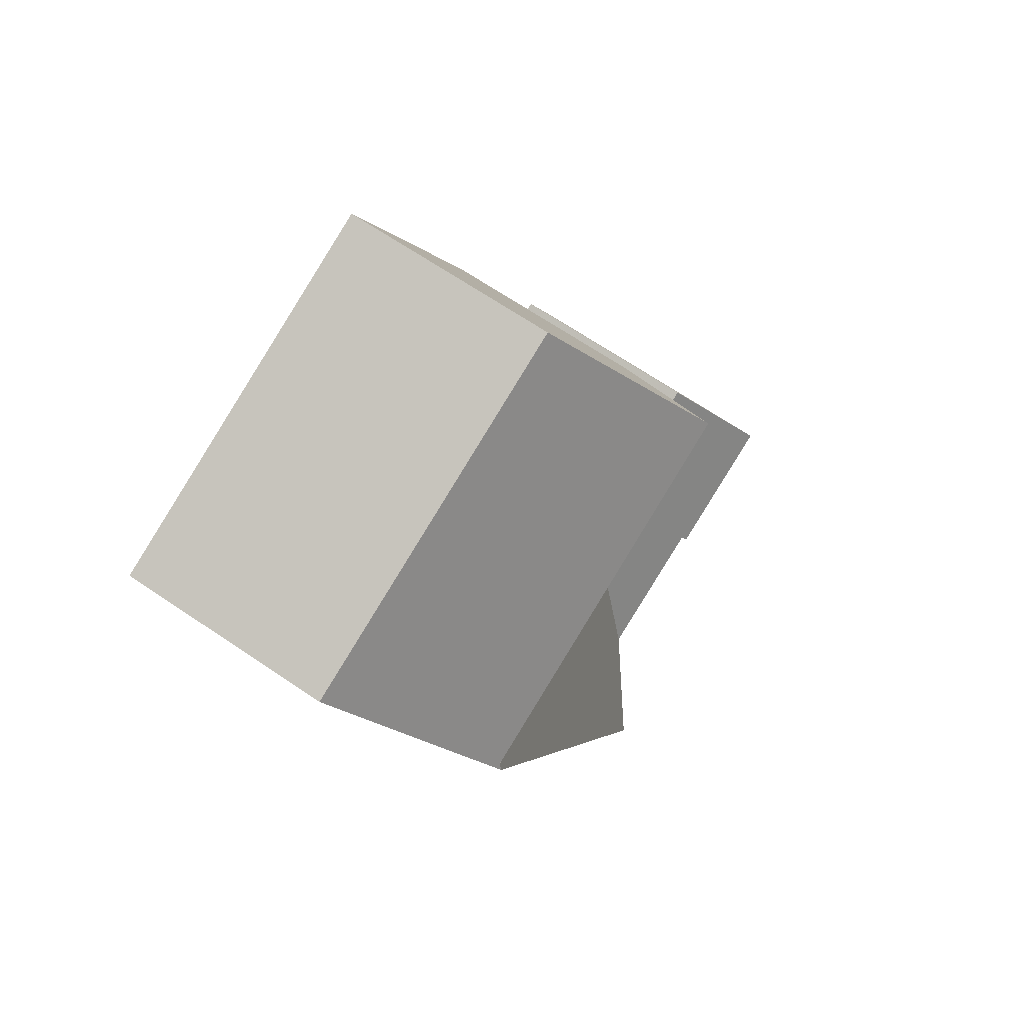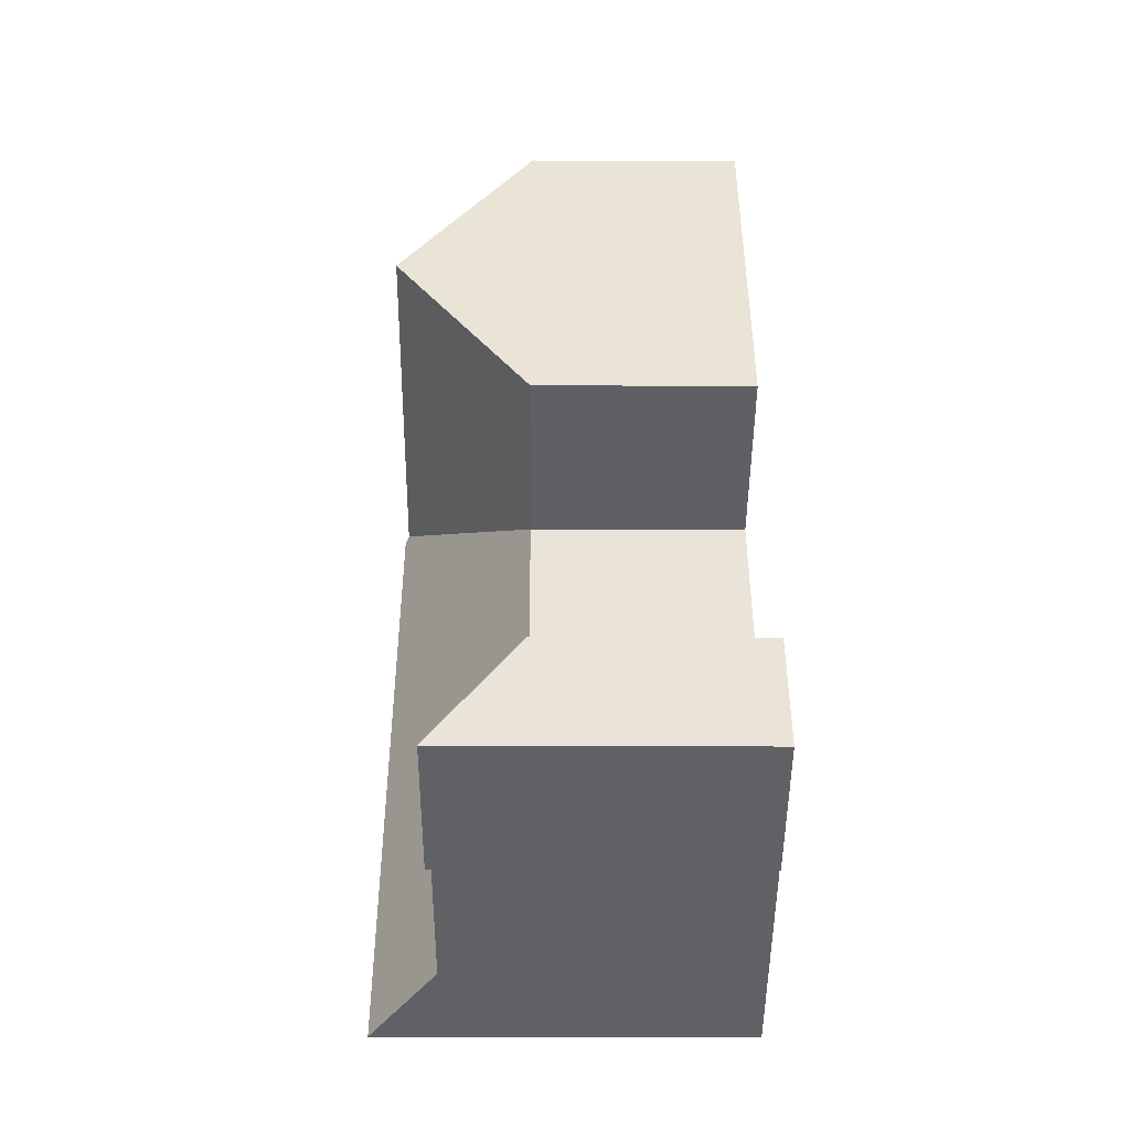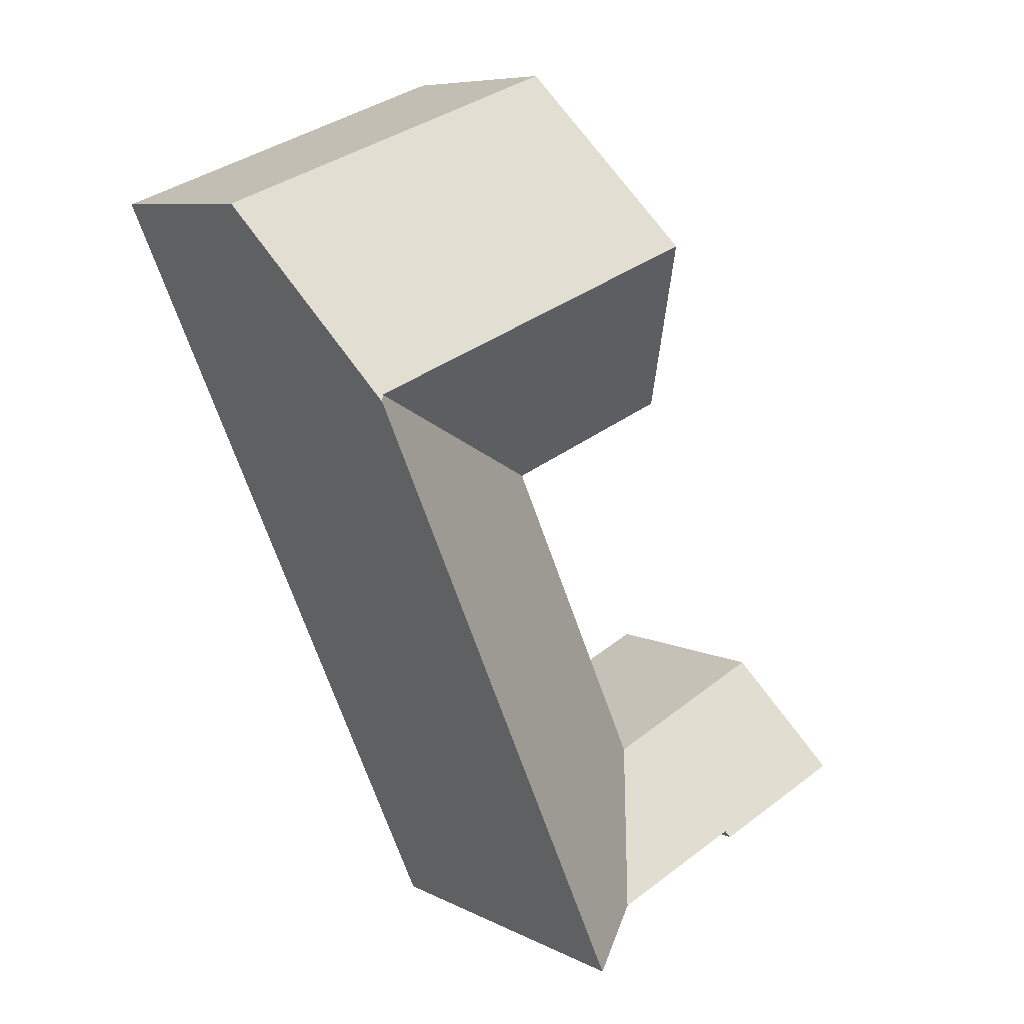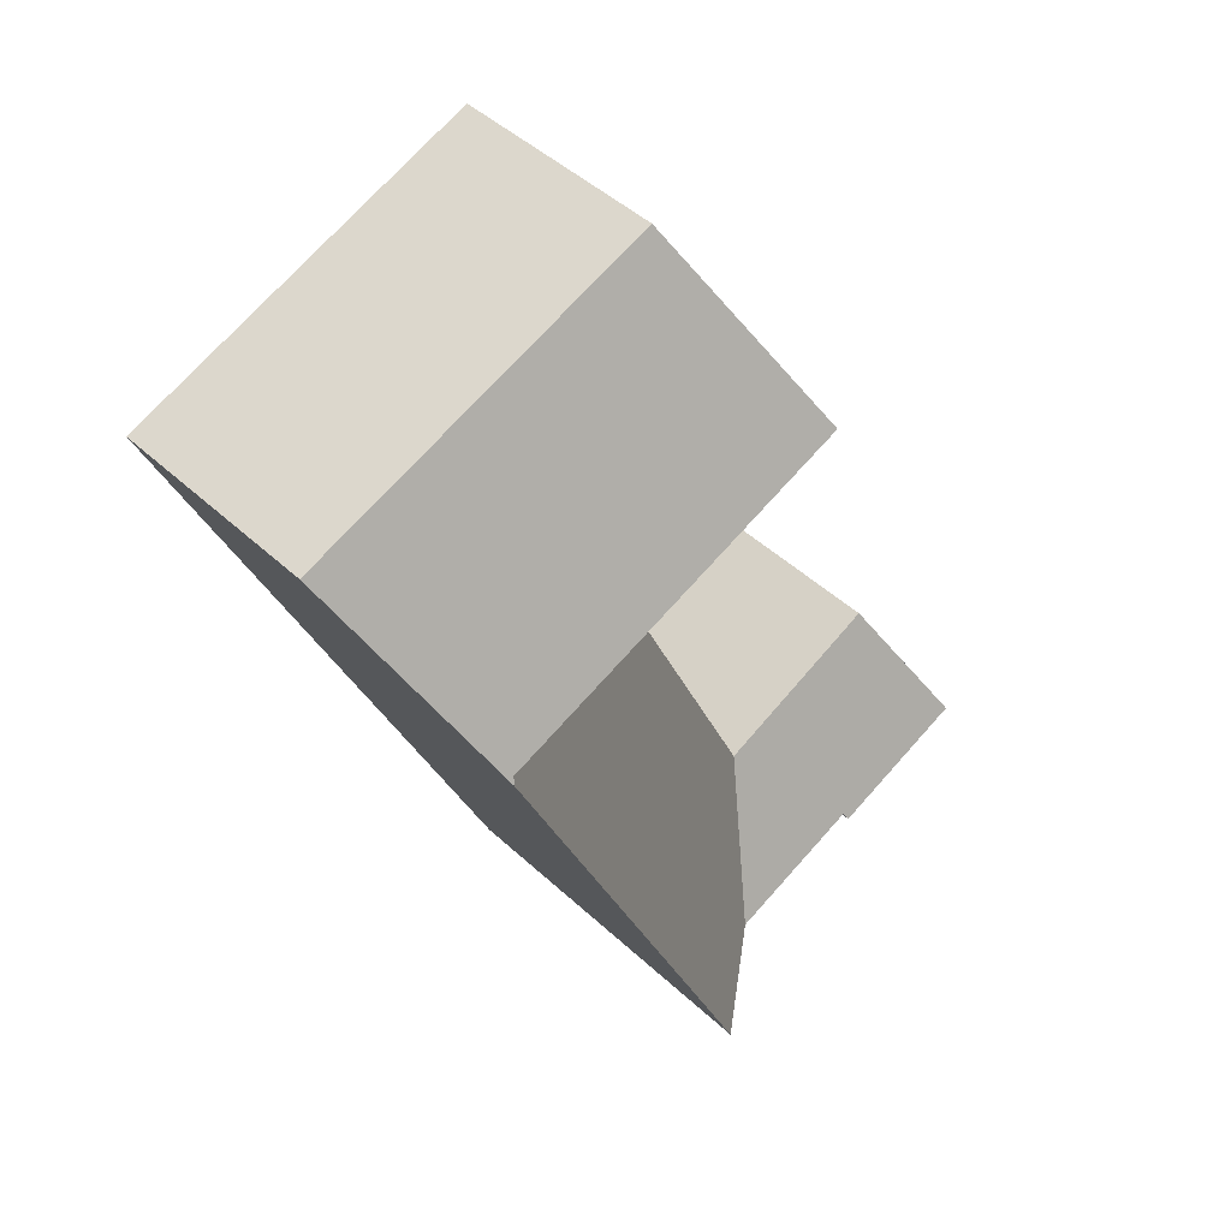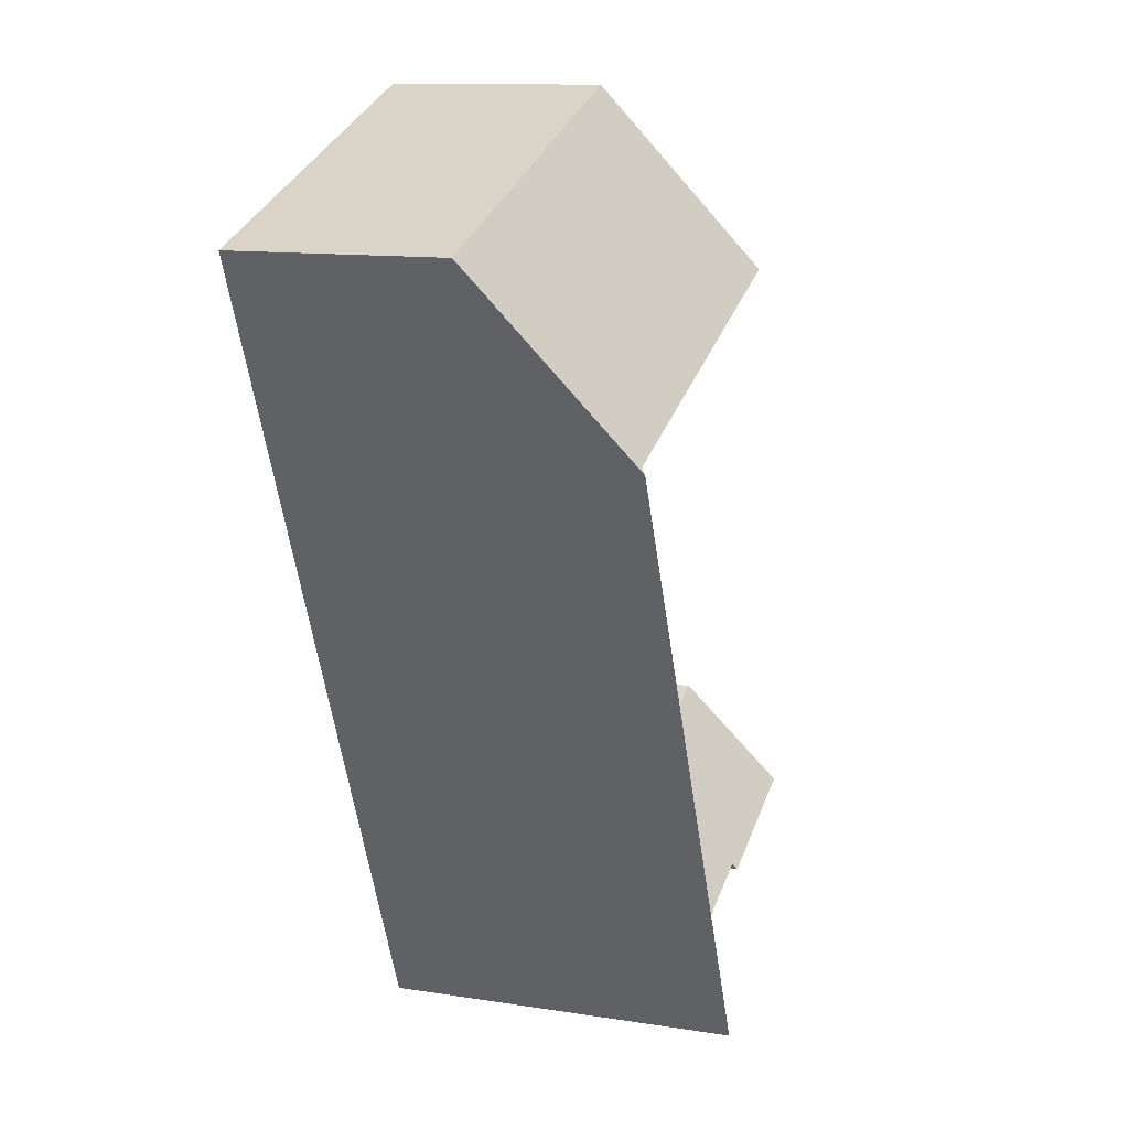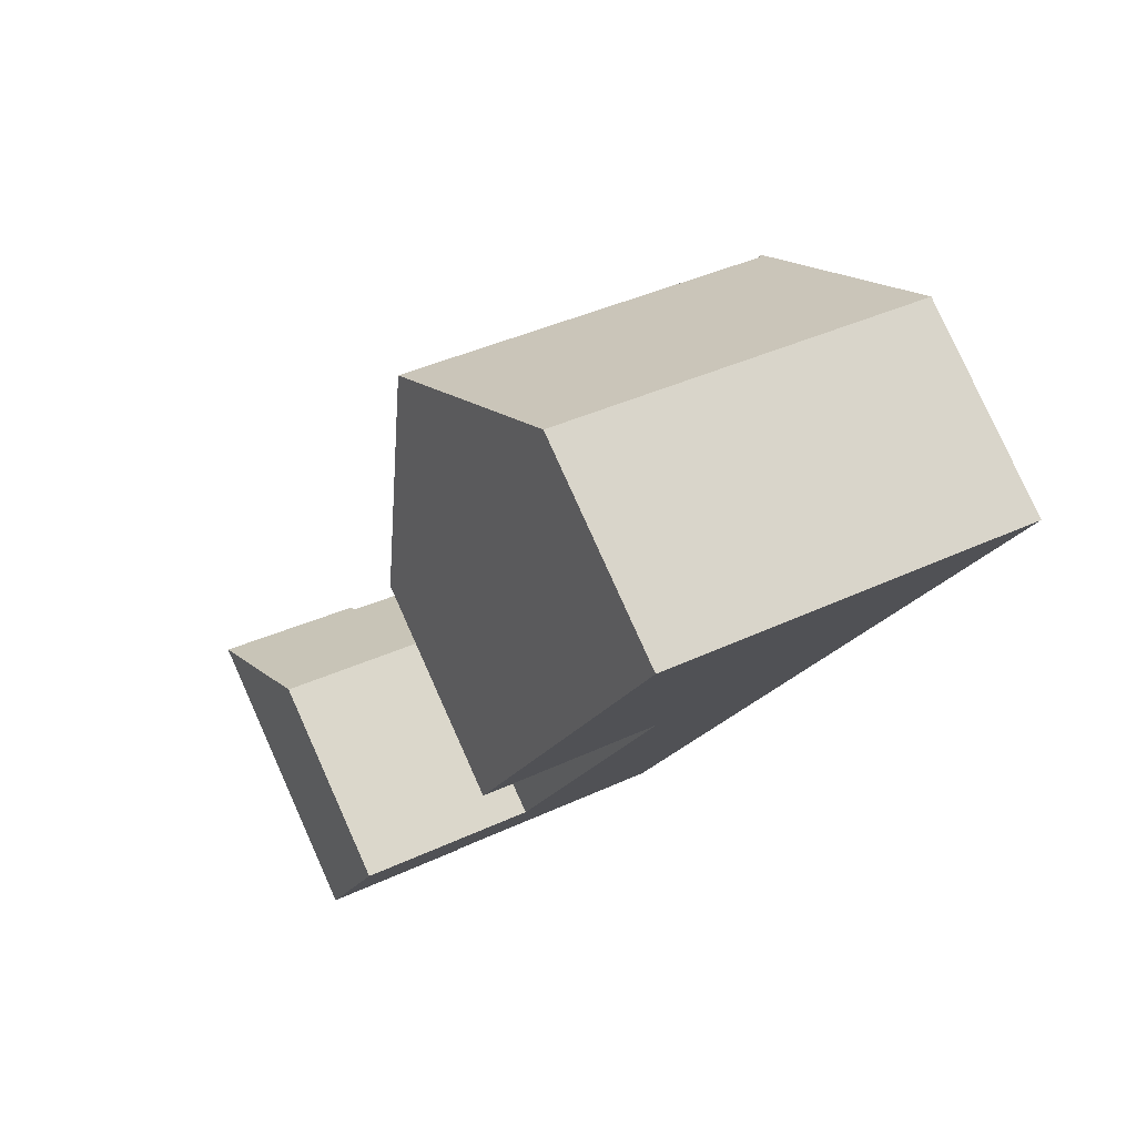
<metadata>
{"format":"obj","ext":"obj","renderer":"f3d","projection":"perspective","resolution":1024,"background":"white","views":[{"elev":68.2,"azim":124.1,"up":"+Z"},{"elev":-23.4,"azim":-90.5,"up":"+Z"},{"elev":7.8,"azim":144.1,"up":"+Z"},{"elev":47.0,"azim":136.2,"up":"+Z"},{"elev":12.2,"azim":110.3,"up":"+Z"},{"elev":79.9,"azim":-24.2,"up":"+Z"}]}
</metadata>
<code>
v 3.136 -0.1217 1.744
v 3.084 -0.1217 1.767
v 3.084 -0.01098 1.767
v 3.136 -0.0114 1.744
v 3.084 -0.1217 1.767
v 3.103 -0.1217 1.809
v 3.103 -0.04289 1.809
v 3.084 -0.01098 1.767
v 3.103 -0.1217 1.809
v 3.168 -0.1217 1.78
v 3.168 -0.04289 1.78
v 3.103 -0.04289 1.809
v 3.22 -0.04289 1.898
v 3.22 -0.1217 1.898
v 3.155 -0.1217 1.923
v 3.155 -0.04289 1.923
v 3.137 -0.1217 1.747
v 3.136 -0.1217 1.744
v 3.136 -0.0114 1.744
v 3.137 -0.01316 1.747
v 3.214 -0.1217 2.052
v 3.214 -0.04289 2.052
v 3.184 0.006827 1.988
v 3.155 -0.04289 1.923
v 3.155 -0.1217 1.923
v 3.317 0.007576 1.938
v 3.22 -0.04289 1.898
v 3.168 -0.04289 1.78
v 3.168 -0.1217 1.78
v 3.22 -0.1217 1.898
v 3.189 -0.01362 1.725
v 3.137 -0.1217 1.747
v 3.137 -0.01316 1.747
v 3.189 -0.01362 1.725
v 3.221 -0.1217 1.711
v 3.221 0.0107 1.711
v 3.103 -0.1217 1.809
v 3.084 -0.1217 1.767
v 3.136 -0.1217 1.744
v 3.137 -0.1217 1.747
v 3.168 -0.1217 1.78
v 3.214 -0.1217 2.052
v 3.155 -0.1217 1.923
v 3.22 -0.1217 1.898
v 3.221 -0.1217 1.711
v 3.347 -0.1217 2.003
v 3.347 -0.1217 2.003
v 3.347 -0.04289 2.003
v 3.214 -0.04289 2.052
v 3.214 -0.1217 2.052
v 3.318 0.008926 1.935
v 3.221 0.0107 1.711
v 3.318 0.008926 1.935
v 3.347 -0.04289 2.003
v 3.347 -0.1217 2.003
v 3.221 -0.1217 1.711
f 1 2 3
f 1 3 4
f 5 6 7
f 5 7 8
f 9 10 11
f 9 11 12
f 13 14 15
f 13 15 16
f 17 18 19
f 17 19 20
f 21 22 23
f 21 23 24
f 21 24 25
f 26 13 16
f 26 16 23
f 27 28 29
f 27 29 30
f 20 4 3
f 11 31 7
f 7 31 20
f 7 20 3
f 32 33 34
f 32 34 35
f 35 34 36
f 37 38 39
f 37 39 40
f 41 37 40
f 42 43 44
f 41 40 45
f 44 41 45
f 46 42 44
f 46 44 45
f 47 48 49
f 47 49 50
f 48 51 26
f 48 26 23
f 48 23 22
f 26 51 36
f 26 36 31
f 26 31 11
f 26 11 13
f 52 53 54
f 52 54 55
f 52 55 56

</code>
